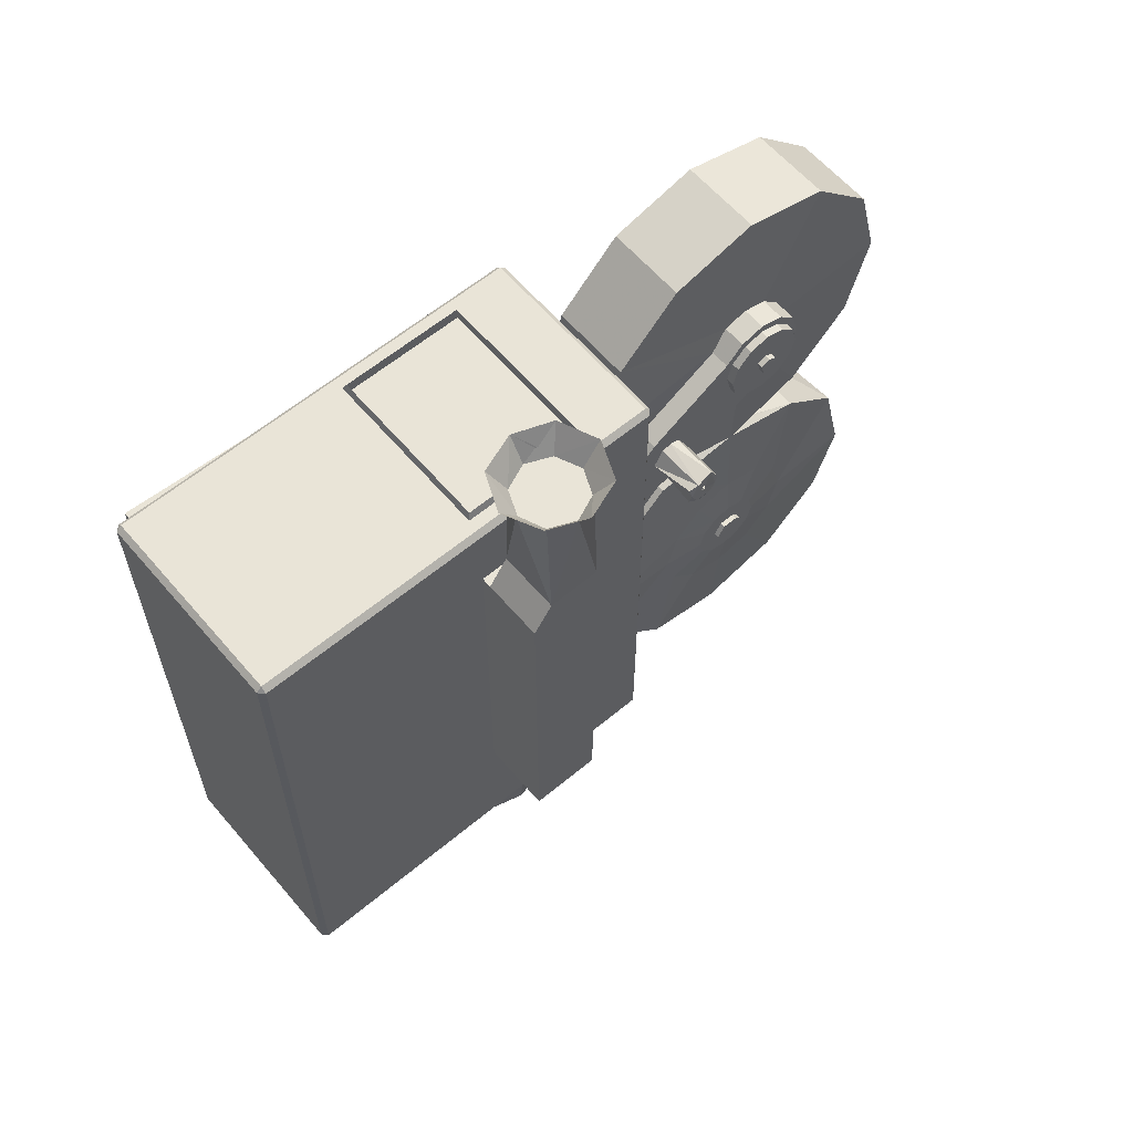
<metadata>
{"format":"obj","ext":"obj","renderer":"f3d","projection":"perspective","resolution":1024,"background":"white","views":[{"elev":60.9,"azim":49.7,"up":"+Z"}]}
</metadata>
<code>
o Object.1
v 5.84 61.58 12.35
v 5.84 61.38 13.55
v 5.84 60.82 12.55
v 5.54 57.84 12.15
v 5.54 56.68 12.87
v 5.54 57.48 12.25
v -0.2401 52.68 18.61
v -0.2401 52.68 18.15
v 6.16 52.68 18.15
v 4.5 67.26 4.39
v 1.26 67.1 4.29
v 1.42 64.86 6.79
v 4.66 64.76 6.63
v 6.16 52.68 18.61
v 7.38 57.18 12.01
v 7.3 56.84 11.87
v 7.38 56.9 11.51
v 5.84 61.76 13.55
v 4.66 67.96 1.11
v 4.78 64.56 1.11
v 4.78 64.16 -0.39
v 4.5 67.26 -2.17
v 4.78 63.06 -1.49
v 4.5 64.86 -4.57
v 7.3 56.84 11.15
v 7.38 57.18 11.01
v 5.54 59.98 14.79
v 4.8 56.68 12.87
v 4.78 61.58 -1.89
v 4.5 61.58 -5.45
v 4.78 60.08 -1.49
v -0.2401 48.02 18.61
v -0.3601 52.76 18.35
v 4.96 60.88 -0.09
v 4.78 58.98 -0.39
v 4.96 60.36 0.41
v 5.84 62.32 12.55
v 5.54 62.32 12.55
v 7.3 57.48 10.77
v 7.38 57.76 11.01
v 7.38 57.32 11.51
v 4.8 59.98 12.95
v 4.8 58.26 10.15
v -0.8001 39.14 -3.25
v -0.8001 39.34 -3.45
v 6.7 39.14 -3.25
v 4.5 55.88 4.39
v 4.66 55.22 1.01
v 4.78 58.98 2.61
v 4.82 46.06 -3.45
v 6.7 39.34 -3.45
v 2.94 45.56 -3.45
v 4.5 55.22 1.87
v 4.76 46.18 -5.13
v 4.78 60.08 3.71
v 4.96 60.88 2.31
v 4.96 61.58 2.49
v 4.78 61.58 4.11
v 7.48 57.4 11.65
v 7.38 57.4 11.65
v 5.2 46.92 -5.13
v 5.2 46.92 -5.91
v 5.38 47.62 -5.13
v 4.5 58.28 6.79
v 4.24 58.28 6.79
v 6.26 52.76 18.35
v 6.16 48.02 18.61
v 6.26 47.92 18.35
v 4 47.62 -5.91
v 4.7 48.82 -5.91
v 5.2 48.3 -5.91
v 4.78 58.58 1.11
v 4.96 60.36 1.81
v 5.38 47.62 -5.91
v 4 46.22 -5.91
v 4.7 46.42 -5.91
v 4.96 60.18 1.11
v 4.5 55.88 -2.17
v 4.66 58.38 -4.43
v 7.38 57.54 11.65
v 7.3 57.84 12.15
v 2.94 45.7 -5.13
v 4 46.22 -5.13
v 4.24 62.38 7.45
v 3.3 46.42 -5.13
v 4.78 64.16 2.61
v 5.54 56.74 11.51
v 3.3 46.42 -5.91
v 2.8 46.92 -5.91
v 2.62 47.62 -5.91
v 2.62 47.62 -5.13
v 2.8 48.3 -5.91
v 2.8 48.3 -5.13
v 4 49 -5.91
v 3.3 48.82 -5.91
v 4.66 61.56 7.49
v 4.66 61.58 7.49
v 1.42 68.14 1.11
v 1.26 61.58 1.11
v 1.26 61.56 7.49
v 1.26 58.38 6.63
v 5.54 57.1 10.87
v 5.54 57.48 9.93
v 5.54 57.48 10.77
v 1.68 60.92 7.49
v 1.42 58.28 8.19
v 4 49 -5.13
v 3.3 48.82 -5.13
v 2.94 49.3 -5.13
v 4.7 48.82 -5.13
v 1.68 58.28 8.19
v 6.9 55.02 -3.25
v 6.9 55.02 18.15
v 6.9 50.48 15.47
v 1.42 55.88 10.59
v 1.68 55.88 10.59
v 1.68 55.22 13.13
v 1.42 55.22 13.13
v 1.68 55.22 11.11
v -0.8001 55.22 18.15
v 1.26 64.76 -4.43
v 1.26 55.22 13.99
v 1.26 61.58 13.87
v 1.42 64.86 8.19
v 1.68 62.22 7.49
v 6.08 51.12 -5.13
v 4.72 50.44 -5.13
v 6.2 51.18 -4.99
v 6.56 49.3 -5.13
v 1.68 62.38 7.53
v 6.7 49.3 -3.45
v 6.7 55.02 -3.45
v 1.68 62.38 7.45
v 6.2 51.18 -3.45
v 4.82 52.56 -3.45
v 4.76 52.44 -5.13
v 4.8 57.48 9.93
v 4.8 56.68 10.15
v 5.54 61.58 12.05
v 4.8 61.58 12.05
v 4.96 61.58 -0.29
v 4.5 64.86 8.19
v 1.42 67.26 10.59
v 4.96 61.26 0.59
v 2.94 53.06 -3.45
v 2.94 53.06 -4.99
v 1.08 52.56 -3.45
v -0.8001 55.02 -3.45
v 1.14 52.44 -5.13
v 1.42 68.14 13.87
v 1.42 67.26 17.15
v 1.42 64.86 19.55
v 1.42 61.58 20.43
v 1.42 58.28 19.55
v -0.8001 49.34 -3.45
v -0.3001 51.18 -3.45
v -0.1801 51.12 -5.13
v -0.6001 49.3 -5.13
v 4.96 60.96 1.11
v 4.5 64.86 19.55
v 4.5 61.58 20.43
v 5.54 57.84 10.87
v 7.3 58.1 11.15
v 4.66 61.58 15.71
v 4.66 62.48 15.47
v 5.54 58.26 10.15
v 5.54 62.48 15.47
v 5.54 61.58 15.71
v 5.54 62.32 15.19
v 5.54 62.88 14.63
v 4.96 61.26 1.63
v -0.9801 55.02 -3.25
v -0.9801 39.34 -3.25
v -0.9801 54.48 -2.51
v 5.84 62.88 14.63
v 5.84 62.32 15.19
v 5.84 61.9 14.07
v 6.7 39.14 18.15
v 6.9 39.34 -3.25
v 5.54 57.1 12.15
v 6.06 61.76 13.55
v 6.06 61.38 13.55
v 5.84 61.58 14.25
v 5.84 61.58 15.39
v 5.84 60.82 15.19
v 5.54 55.9 11.51
v -0.3001 47.44 -3.45
v -0.1801 47.5 -5.13
v 5.84 62.88 13.11
v 4.78 63.06 3.71
v 5.54 63.08 13.87
v 5.54 63.16 14.79
v 5.54 63.4 13.87
v 5.54 62.88 13.11
v 5.54 63.16 12.95
v 5.54 62.48 12.29
v 5.54 61.58 12.35
v 1.08 46.06 -4.99
v 1.08 46.06 -3.45
v 1.26 61.58 -5.27
v 1.42 67.26 -2.17
v 1.14 46.18 -5.13
v 4.8 59.98 14.79
v 4.5 55.88 17.15
v 4.66 60.66 15.47
v 4.5 58.28 19.55
v 2.44 48.5 -5.13
v 1.84 47.9 -5.13
v 1.42 55.88 4.39
v 3.26 50.84 -5.13
v 3.64 50.44 -5.13
v 2.66 49.3 -6.39
v 2.66 49.3 -5.13
v 5.54 58.2 11.51
v -0.8001 55.22 -3.25
v 1.26 55.22 1.01
v 4.66 55.22 13.99
v 2.44 50.12 -5.13
v 4.8 56.12 10.73
v 2.44 50.12 -6.39
v 5.54 60.66 15.47
v 5.54 60.82 15.19
v 1.42 55.88 17.15
v 4.8 55.9 11.51
v 4.5 58.28 8.19
v 4.24 62.38 7.53
v 4.24 62.22 7.49
v 3.48 46.86 -8.33
v 2.74 47.62 -6.39
v -1.44 46.86 -8.33
v 6.7 55.22 18.15
v 3.48 52.02 -8.33
v -0.7201 51.24 -6.39
v 2.74 51.24 -6.39
v 3.64 46.68 -10.03
v -1.72 46.58 -10.03
v 3.74 52.28 -10.03
v -1.44 52.02 -8.33
v 6.7 55.22 -3.25
v 2.68 47.7 -6.63
v 2.68 51.18 -6.63
v 4.5 55.88 10.59
v 4.5 55.22 13.13
v 1.42 55.22 1.87
v 1.02 50.94 -6.73
v -0.6401 51.18 -6.63
v -0.6401 47.7 -6.63
v -0.7201 47.62 -6.39
v -0.3801 48.5 -6.39
v -0.6001 49.3 -6.39
v -0.3801 50.12 -6.39
v -0.3801 50.12 -5.13
v 0.1999 50.72 -6.39
v 0.1999 50.72 -5.13
v 4.66 62.48 12.29
v 4.96 62.26 2.31
v 4.96 62.78 1.81
v 1.02 50.94 -6.39
v 1.02 50.94 -5.13
v 4.96 62.96 1.11
v 4.96 62.1 0.81
v 4.96 62.78 0.41
v 1.84 50.72 -6.39
v 1.84 50.72 -5.13
v 4.66 63.16 12.95
v 4.96 62.26 -0.09
v 6.16 48.02 18.15
v 4.96 61.58 0.51
v 5.16 61.26 0.59
v -0.3801 48.5 -5.13
v -0.2401 48.02 18.15
v 5.16 60.96 1.11
v 0.1999 47.9 -6.39
v 0.1999 47.9 -5.13
v 5.16 61.26 1.63
v 1.02 47.68 -6.39
v 1.02 47.68 -5.13
v 4.96 61.88 1.63
v -0.3601 47.92 18.35
v 5.16 61.88 1.63
v 5.16 62.1 1.41
v 4.96 62.1 1.41
v 1.84 47.9 -6.39
v 3.1 51.36 -5.13
v 5.16 62.1 0.81
v 5.16 61.58 0.51
v 4.18 50.3 -5.13
v 2.44 48.5 -6.39
v 6.7 55.02 18.35
v 6.9 39.34 18.15
v 4.66 63.16 14.79
v 4.66 63.4 13.87
v 4.5 67.26 17.15
v 4.24 55.22 3.79
v 4.24 55.22 1.87
v 4.24 55.88 4.39
v 4.24 55.22 13.13
v 4.24 55.88 10.59
v 4.24 58.28 8.19
v 4.24 60.92 7.49
v 5.54 56.12 12.29
v 5.54 60.82 12.55
v 5.54 60.26 13.11
v 5.54 61.58 15.39
v -0.8001 39.34 18.35
v 6.7 39.34 18.35
v 4.5 68.14 13.87
v -0.8001 39.14 18.15
v -0.8001 55.02 18.35
v 4.8 56.12 12.29
v 1.42 55.88 -2.17
v 1.42 58.28 -4.57
v -0.9801 39.88 -2.51
v -0.9801 55.02 18.15
v -0.9801 54.48 17.43
v -1.62 39.88 -2.51
v 1.68 55.88 4.39
v 1.68 58.28 6.79
v 3.26 50.84 -5.61
v 5.54 56.12 10.73
v 1.68 55.22 1.87
v -0.9801 39.88 17.43
v -1.62 39.88 17.43
v -0.9801 39.34 18.15
v 4.5 67.26 10.59
v 5.54 60.06 13.87
v 5.84 60.06 13.87
v 7.3 58.2 11.51
v 3.64 50.44 -5.61
v 4.18 50.3 -5.61
v 4.18 51.36 -5.61
v 5.84 60.26 14.63
v 6.9 47.84 15.47
v 6.9 47.84 1.77
v 7.28 47.84 15.47
v 7.28 50.48 15.47
v 5.84 63.08 13.87
v 6.9 50.48 1.77
v 9.56 47.84 1.77
v 6.06 61.9 14.07
v 9.56 47.84 15.47
v 7.28 48.56 16.53
v 9.56 48.56 16.53
v 8.42 48.14 21.15
v 7.46 48.56 21.15
v 7.04 49.52 21.15
v 6.06 61.58 14.25
v 5.26 51.36 -5.61
v 5.12 50.84 -5.61
v 9.38 50.48 21.15
v 9.84 50.94 22.11
v 9.78 49.52 21.15
v 10.36 49.52 22.11
v 9.38 48.56 21.15
v 9.56 50.48 16.53
v 5.54 56.68 10.15
v 8.42 50.9 21.15
v 9.56 50.48 1.77
v 5.84 61.24 14.07
v 8.42 47.48 22.11
v 7 48.1 22.11
v 6.48 49.52 22.11
v 5.12 50.84 -5.13
v 5.26 51.36 -5.13
v 7.5 48.58 21.15
v 8.42 48.2 21.15
v 9.34 48.58 21.15
v 9.74 49.52 21.15
v 9.78 48.14 22.11
v 9.34 50.44 21.15
v 8.42 50.84 21.15
v 7.5 50.44 21.15
v 7.1 49.52 21.15
v 7 50.94 22.11
v 8.42 51.54 22.11
v 5.12 51.9 -5.13
v 7.46 50.48 21.15
v 4.18 52.44 -5.61
v 4.72 52.3 -5.61
v 4.72 50.44 -5.61
v 4.72 52.3 -5.13
v 6.08 47.5 -5.13
v 5.2 48.3 -5.13
v 4.7 46.42 -5.13
v 4.18 52.44 -5.13
v 6.2 47.44 -3.45
v 5.54 60.26 14.63
v 3.64 52.3 -5.61
v 6.06 61.24 14.07
v 3.26 51.9 -5.61
v 3.1 51.36 -5.61
v 3.26 51.9 -5.13
v 2.8 46.92 -5.13
v -1.72 52.28 -10.03
v 1.02 47.68 -6.73
v 1.1 47.7 -6.63
v 1.82 47.88 -6.63
v 5.84 60.26 13.11
v 3.64 52.3 -5.13
v 1.02 49.3 -6.73
v 2.46 50.1 -6.63
v 1.84 50.72 -6.73
v -0.3801 50.12 -6.73
v -0.4001 48.52 -6.63
v 0.1999 47.9 -6.63
v 5.12 51.9 -5.61
f 1 2 3
f 1 3 197
f 197 38 1
f 37 1 38
f 38 194 37
f 189 37 194
f 191 189 194
f 191 194 193
f 193 192 191
f 191 192 170
f 170 337 191
f 337 170 175
f 337 175 18
f 18 189 337
f 18 175 177
f 177 181 18
f 181 182 18
f 2 18 182
f 182 389 2
f 359 2 389
f 359 389 347
f 347 183 359
f 185 359 183
f 183 184 185
f 222 185 184
f 184 304 222
f 221 222 304
f 304 168 221
f 205 221 168
f 168 164 205
f 161 205 164
f 161 164 160
f 153 161 160
f 160 152 153
f 153 152 123
f 123 154 153
f 154 206 153
f 206 154 223
f 223 204 206
f 205 206 204
f 204 203 205
f 204 217 203
f 42 203 217
f 217 242 42
f 42 242 140
f 140 43 42
f 28 42 43
f 43 310 28
f 5 28 310
f 310 301 5
f 87 5 301
f 301 186 87
f 186 102 87
f 87 102 17
f 17 16 87
f 87 16 15
f 15 180 87
f 180 15 6
f 5 180 6
f 4 5 6
f 81 4 6
f 4 81 328
f 4 328 214
f 27 4 214
f 27 214 387
f 387 222 27
f 332 222 387
f 387 326 332
f 327 332 326
f 326 303 327
f 398 327 303
f 303 302 398
f 3 398 302
f 214 302 303
f 214 139 302
f 302 139 197
f 197 139 196
f 140 196 139
f 196 140 255
f 255 265 196
f 195 196 265
f 193 195 265
f 292 193 265
f 325 292 265
f 265 142 325
f 325 142 143
f 307 325 143
f 143 150 307
f 151 307 150
f 150 123 151
f 307 151 293
f 307 293 292
f 292 293 291
f 160 291 293
f 291 160 165
f 192 291 165
f 165 167 192
f 167 165 164
f 293 151 152
f 123 150 143
f 123 143 124
f 123 124 100
f 100 106 123
f 106 115 123
f 115 122 123
f 123 122 223
f 223 122 217
f 120 217 122
f 118 120 122
f 119 120 118
f 119 118 117
f 117 116 119
f 119 116 111
f 119 111 318
f 119 318 317
f 119 317 321
f 321 244 119
f 244 321 317
f 209 244 317
f 209 317 101
f 99 209 101
f 99 101 100
f 100 12 99
f 12 11 99
f 98 99 11
f 11 19 98
f 22 98 19
f 22 19 21
f 22 21 23
f 23 24 22
f 22 24 201
f 121 201 24
f 24 30 121
f 200 121 30
f 30 79 200
f 312 200 79
f 79 78 312
f 311 312 78
f 78 48 311
f 48 216 311
f 311 216 99
f 48 215 216
f 120 216 215
f 215 172 120
f 314 120 172
f 172 315 314
f 315 322 314
f 324 314 322
f 324 322 313
f 324 313 173
f 324 173 44
f 44 308 324
f 305 324 308
f 306 305 308
f 308 178 306
f 178 290 306
f 306 290 289
f 289 68 306
f 68 279 306
f 32 279 68
f 68 67 32
f 32 67 271
f 8 32 271
f 271 267 8
f 9 8 267
f 9 267 14
f 9 14 7
f 7 14 33
f 33 279 7
f 279 33 309
f 305 279 309
f 309 314 305
f 33 66 309
f 289 309 66
f 309 289 231
f 231 120 309
f 289 113 231
f 231 113 239
f 239 294 231
f 231 294 217
f 217 294 243
f 297 243 294
f 297 294 296
f 297 296 298
f 298 296 65
f 298 65 299
f 298 299 242
f 242 243 298
f 225 242 299
f 299 300 225
f 96 225 300
f 96 300 64
f 96 64 97
f 58 97 64
f 64 55 58
f 57 58 55
f 55 56 57
f 171 57 56
f 56 159 171
f 275 171 159
f 159 272 275
f 285 275 272
f 272 269 285
f 286 285 269
f 286 269 268
f 144 268 269
f 144 34 268
f 141 268 34
f 34 31 141
f 29 141 31
f 31 30 29
f 141 29 23
f 23 266 141
f 31 34 35
f 35 79 31
f 36 35 34
f 77 35 36
f 77 36 144
f 77 144 159
f 73 77 159
f 77 73 72
f 49 72 73
f 49 73 56
f 72 49 48
f 47 48 49
f 47 49 55
f 48 47 53
f 294 48 53
f 294 53 295
f 53 47 295
f 296 295 47
f 72 35 77
f 72 78 35
f 268 141 266
f 268 266 262
f 262 261 268
f 268 261 285
f 285 261 281
f 280 285 281
f 278 280 281
f 281 282 278
f 282 257 278
f 256 278 257
f 257 86 256
f 190 256 86
f 86 13 190
f 97 190 13
f 97 13 227
f 227 142 97
f 140 97 142
f 97 140 225
f 142 227 226
f 130 142 226
f 130 226 84
f 130 84 133
f 133 125 130
f 125 124 130
f 125 133 12
f 133 84 12
f 13 12 84
f 12 13 10
f 142 130 124
f 84 226 227
f 13 84 227
f 13 86 10
f 20 10 86
f 19 10 20
f 256 190 57
f 20 86 257
f 20 257 260
f 260 21 20
f 21 260 262
f 260 257 261
f 57 278 256
f 261 257 282
f 278 275 280
f 282 281 261
f 261 262 260
f 21 262 266
f 34 144 36
f 285 286 268
f 269 272 144
f 275 285 280
f 159 144 272
f 275 278 171
f 159 56 73
f 57 171 278
f 56 55 49
f 58 57 190
f 55 64 47
f 64 65 47
f 190 97 58
f 65 64 300
f 225 96 97
f 299 65 300
f 296 47 65
f 295 296 294
f 297 298 243
f 294 239 48
f 112 239 113
f 112 113 114
f 112 114 338
f 334 112 338
f 334 338 339
f 339 335 334
f 333 334 335
f 333 335 336
f 336 114 333
f 114 290 333
f 290 179 333
f 342 336 335
f 342 335 341
f 341 343 342
f 342 343 344
f 342 344 345
f 346 342 345
f 345 361 346
f 346 361 362
f 346 362 377
f 336 346 377
f 357 336 377
f 377 374 357
f 357 374 375
f 357 375 350
f 355 357 350
f 352 355 350
f 350 351 352
f 352 351 353
f 352 353 354
f 343 352 354
f 354 353 369
f 354 369 344
f 344 369 360
f 367 360 369
f 367 369 368
f 368 365 367
f 366 367 365
f 365 361 366
f 366 361 360
f 365 368 370
f 365 370 371
f 371 372 365
f 373 365 372
f 372 374 373
f 373 374 362
f 373 362 365
f 371 375 372
f 371 351 375
f 370 351 371
f 368 353 370
f 366 360 367
f 368 369 353
f 370 353 351
f 343 355 352
f 350 375 351
f 372 375 374
f 355 336 357
f 358 336 355
f 358 355 339
f 341 339 355
f 336 358 338
f 377 362 374
f 365 362 361
f 345 360 361
f 344 360 345
f 344 343 354
f 355 343 341
f 336 342 346
f 333 179 334
f 335 339 341
f 358 339 338
f 112 334 179
f 51 112 179
f 51 179 46
f 51 46 45
f 45 52 51
f 50 51 52
f 54 50 52
f 54 52 82
f 82 83 54
f 384 54 83
f 76 384 83
f 76 83 75
f 75 69 76
f 76 69 62
f 62 61 76
f 61 62 63
f 382 61 63
f 383 382 63
f 63 74 383
f 71 383 74
f 69 71 74
f 69 70 71
f 69 94 70
f 70 94 110
f 383 70 110
f 110 94 107
f 109 110 107
f 108 109 107
f 107 95 108
f 95 92 108
f 108 92 93
f 92 90 93
f 91 93 90
f 90 89 91
f 393 91 89
f 393 89 85
f 202 393 85
f 85 82 202
f 82 198 202
f 198 188 202
f 277 202 188
f 188 274 277
f 274 276 277
f 283 277 276
f 283 276 229
f 288 283 229
f 212 288 229
f 234 212 229
f 229 228 234
f 232 234 228
f 228 235 232
f 237 232 235
f 237 235 240
f 240 241 237
f 237 241 394
f 237 394 238
f 230 238 394
f 394 236 230
f 228 230 236
f 394 246 236
f 247 236 246
f 247 246 404
f 247 404 405
f 247 405 395
f 235 247 395
f 400 395 405
f 395 400 397
f 397 396 395
f 240 395 396
f 396 397 240
f 401 240 397
f 401 397 400
f 400 402 401
f 241 401 402
f 241 402 245
f 241 245 246
f 403 246 245
f 245 400 403
f 404 403 400
f 400 245 402
f 400 405 404
f 404 246 403
f 235 236 247
f 238 230 248
f 248 233 238
f 232 238 233
f 248 250 233
f 250 251 233
f 251 253 233
f 253 258 233
f 234 233 258
f 234 258 263
f 234 263 220
f 220 263 218
f 213 220 218
f 218 109 213
f 109 207 213
f 207 212 213
f 109 202 207
f 207 202 208
f 208 288 207
f 202 109 93
f 149 109 218
f 149 218 264
f 149 264 259
f 149 259 157
f 149 157 147
f 147 145 149
f 146 149 145
f 145 135 146
f 136 146 135
f 135 134 136
f 128 136 134
f 131 128 134
f 132 131 134
f 132 112 131
f 128 131 129
f 128 129 126
f 109 126 129
f 126 109 127
f 126 127 363
f 363 364 126
f 376 126 364
f 364 348 376
f 406 376 348
f 331 406 348
f 348 349 331
f 380 331 349
f 349 363 380
f 330 331 380
f 380 127 330
f 287 330 127
f 330 287 329
f 211 329 287
f 109 211 287
f 109 210 211
f 210 319 211
f 210 284 319
f 391 319 284
f 284 392 391
f 390 391 392
f 399 390 392
f 392 146 399
f 399 146 385
f 385 388 399
f 378 388 385
f 381 378 385
f 136 381 385
f 136 126 381
f 379 378 381
f 376 379 381
f 331 378 379
f 378 331 388
f 388 331 390
f 388 390 399
f 391 390 331
f 284 146 392
f 109 146 284
f 331 319 391
f 331 329 319
f 109 284 210
f 329 211 319
f 331 330 329
f 331 379 406
f 406 379 376
f 348 364 349
f 381 126 376
f 363 349 364
f 127 380 363
f 127 109 287
f 386 129 131
f 131 51 386
f 129 386 382
f 129 382 110
f 382 386 54
f 136 128 126
f 132 134 135
f 132 135 148
f 148 215 132
f 239 132 215
f 146 136 385
f 148 135 145
f 147 148 145
f 156 148 147
f 155 148 156
f 155 156 158
f 158 188 155
f 187 155 188
f 45 155 187
f 45 187 199
f 198 199 187
f 199 198 52
f 173 155 45
f 188 158 270
f 270 158 249
f 273 270 249
f 248 273 249
f 248 276 273
f 270 273 274
f 250 249 158
f 158 252 250
f 158 157 252
f 252 157 254
f 252 254 251
f 157 158 156
f 173 148 155
f 148 173 172
f 172 173 174
f 147 157 156
f 254 157 259
f 259 253 254
f 259 264 258
f 146 109 149
f 220 213 212
f 264 218 263
f 263 258 264
f 258 253 259
f 253 251 254
f 251 250 252
f 248 249 250
f 229 248 230
f 241 246 394
f 241 240 401
f 235 395 240
f 237 238 232
f 235 228 236
f 232 233 234
f 228 229 230
f 234 220 212
f 212 207 288
f 288 208 283
f 248 229 276
f 277 283 208
f 276 274 273
f 188 270 274
f 208 202 277
f 198 187 188
f 88 85 89
f 69 88 89
f 75 85 88
f 202 91 393
f 69 89 90
f 202 93 91
f 90 92 69
f 95 69 92
f 93 109 108
f 129 110 109
f 94 95 107
f 94 69 95
f 71 70 383
f 110 382 383
f 382 54 61
f 74 63 62
f 74 62 69
f 69 75 88
f 75 83 85
f 384 76 61
f 61 54 384
f 82 85 83
f 82 52 198
f 50 54 386
f 386 51 50
f 45 199 52
f 44 45 46
f 178 46 179
f 51 131 112
f 338 114 336
f 290 114 113
f 239 112 132
f 66 33 14
f 67 66 14
f 67 14 267
f 7 8 9
f 32 8 7
f 267 271 67
f 66 67 68
f 32 7 279
f 289 66 68
f 113 289 290
f 179 290 178
f 308 46 178
f 305 306 279
f 308 44 46
f 44 173 45
f 313 174 173
f 174 313 316
f 174 316 323
f 174 323 315
f 323 316 322
f 313 322 316
f 324 305 314
f 322 315 323
f 172 174 315
f 309 120 314
f 172 215 148
f 120 244 216
f 239 215 48
f 78 72 48
f 312 311 99
f 79 35 78
f 200 312 99
f 30 31 79
f 99 121 200
f 29 30 24
f 99 201 121
f 24 23 29
f 266 23 21
f 20 21 19
f 98 22 201
f 19 11 10
f 99 98 201
f 10 11 12
f 100 125 12
f 101 105 100
f 101 318 105
f 99 216 209
f 216 244 209
f 318 101 317
f 111 105 318
f 106 105 111
f 115 111 116
f 116 117 115
f 118 115 117
f 120 119 244
f 120 231 217
f 115 118 122
f 115 106 111
f 106 100 105
f 125 100 124
f 124 143 142
f 292 325 307
f 291 193 292
f 196 195 38
f 142 265 255
f 142 255 140
f 166 139 214
f 166 214 162
f 166 162 104
f 104 103 166
f 166 103 43
f 137 43 103
f 103 356 137
f 138 137 356
f 356 320 138
f 219 138 320
f 320 186 219
f 224 219 186
f 224 43 219
f 138 219 43
f 356 102 320
f 103 102 356
f 137 138 43
f 102 103 104
f 102 104 26
f 26 25 102
f 17 25 26
f 17 26 41
f 41 15 17
f 15 41 60
f 15 60 80
f 15 80 81
f 81 80 163
f 163 80 41
f 41 40 163
f 40 162 163
f 40 39 162
f 26 39 40
f 80 59 41
f 60 59 80
f 59 60 41
f 40 41 26
f 39 26 104
f 104 162 39
f 214 163 162
f 43 139 166
f 327 398 2
f 214 303 326
f 332 327 359
f 326 387 214
f 163 214 328
f 81 163 328
f 5 4 27
f 81 6 15
f 15 16 17
f 25 17 102
f 186 320 102
f 186 301 224
f 5 87 180
f 310 224 301
f 28 5 27
f 27 203 28
f 203 27 221
f 43 224 310
f 139 43 140
f 225 140 242
f 242 217 243
f 28 203 42
f 223 217 204
f 123 223 154
f 152 151 123
f 152 160 293
f 161 153 206
f 165 160 164
f 205 161 206
f 164 168 167
f 168 169 167
f 170 167 169
f 221 205 203
f 169 168 304
f 176 169 304
f 169 176 175
f 221 27 222
f 304 184 176
f 184 177 176
f 222 332 185
f 177 184 183
f 340 177 183
f 359 185 332
f 183 347 340
f 347 181 340
f 181 347 389
f 2 359 327
f 181 389 182
f 181 177 340
f 176 177 175
f 175 170 169
f 167 170 192
f 193 291 192
f 195 193 194
f 189 191 337
f 18 37 189
f 194 38 195
f 18 1 37
f 196 38 197
f 302 197 3
f 3 2 398
f 2 1 18

</code>
